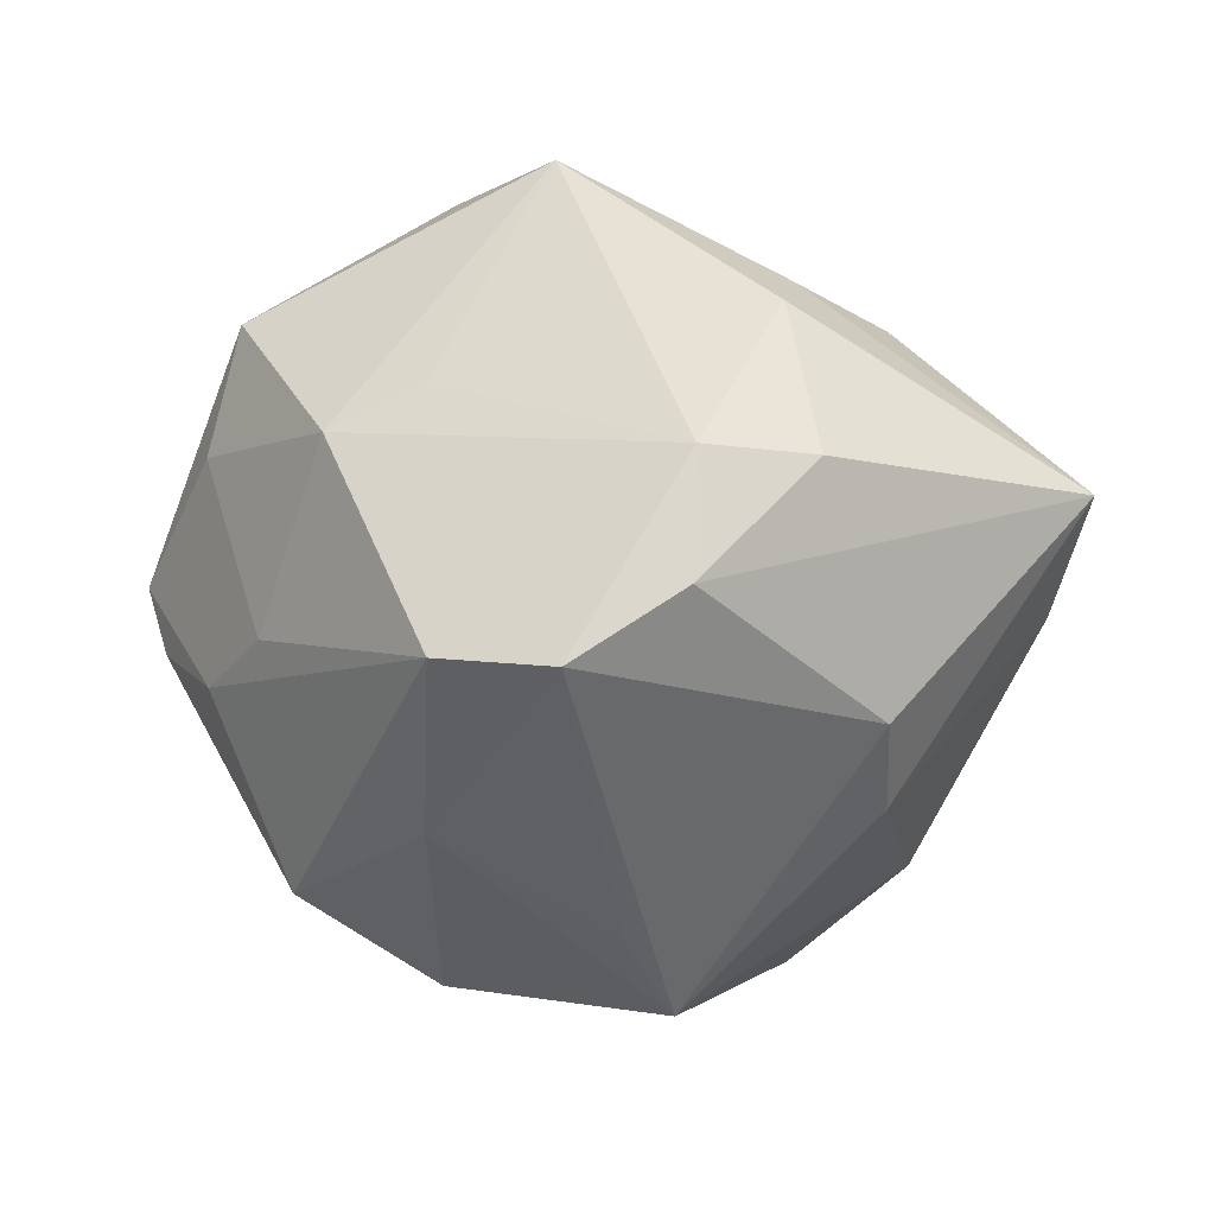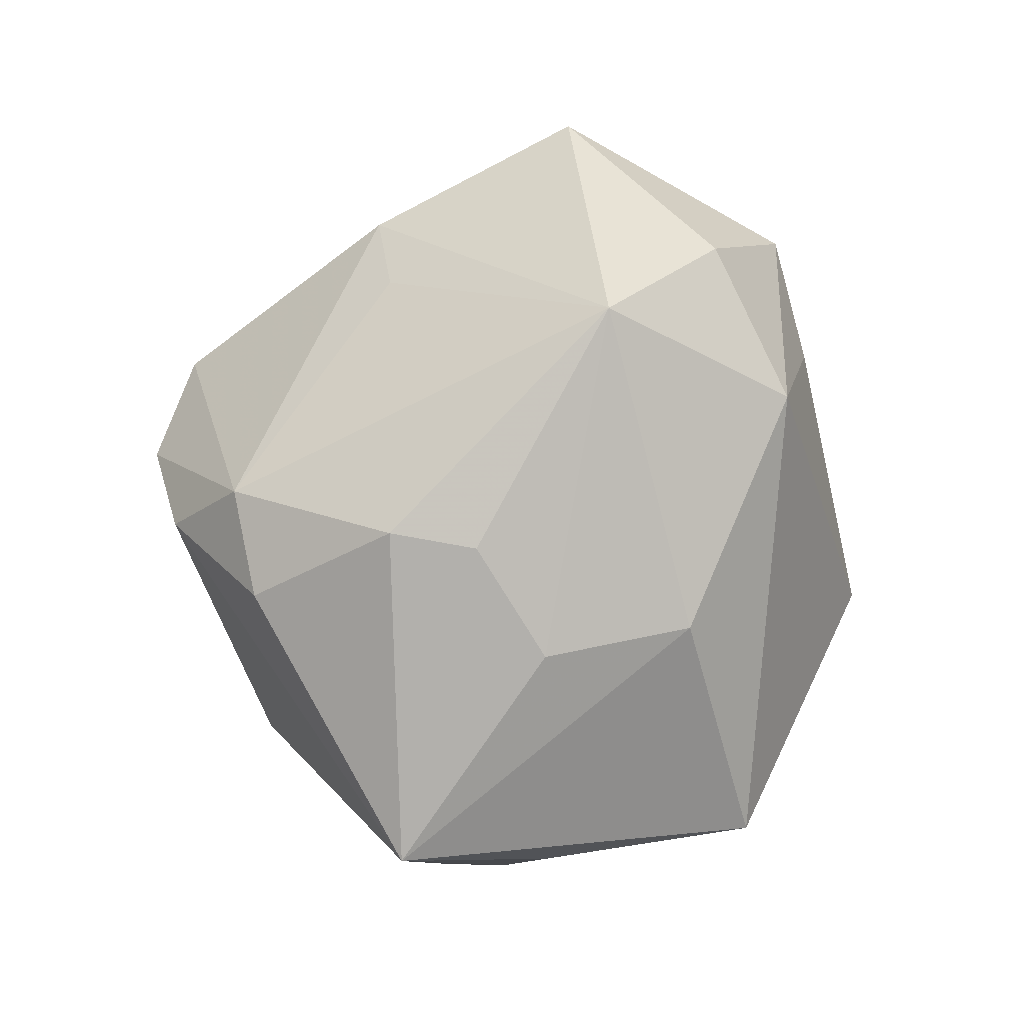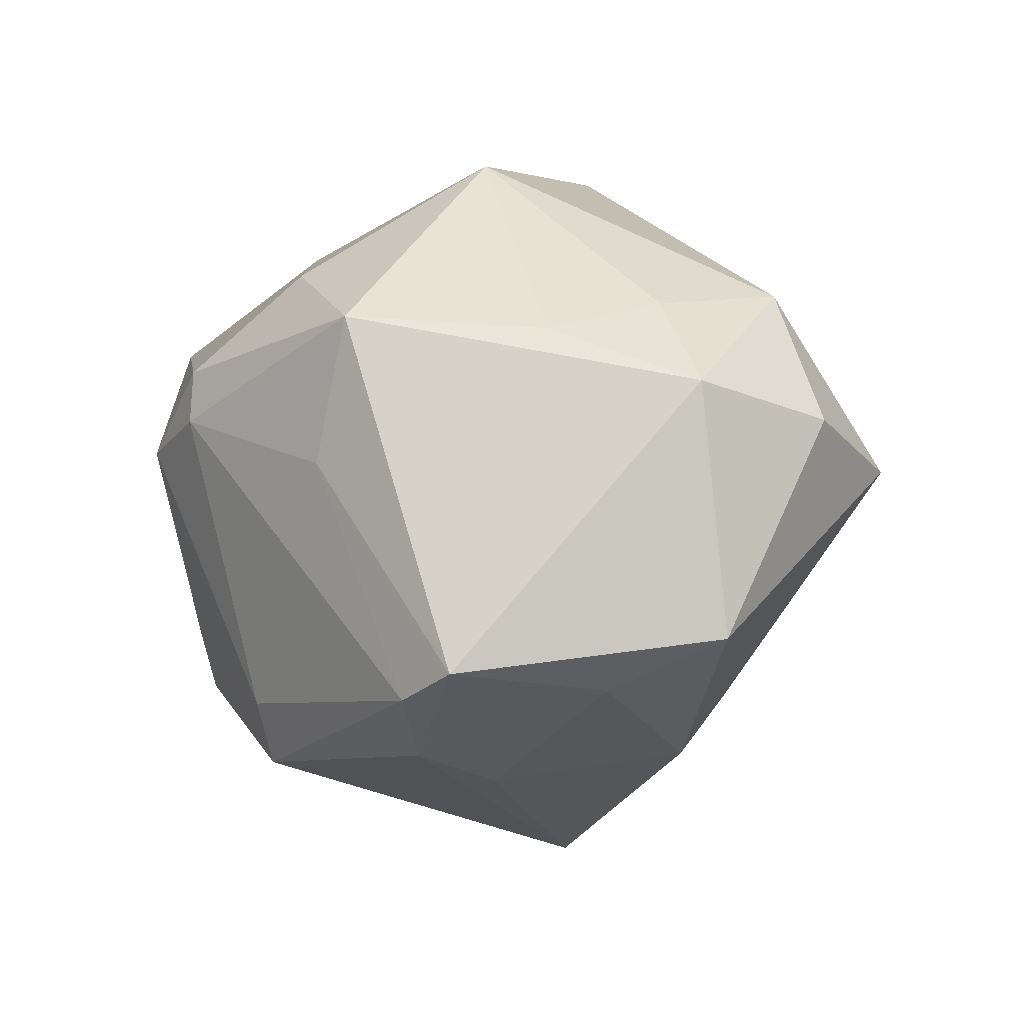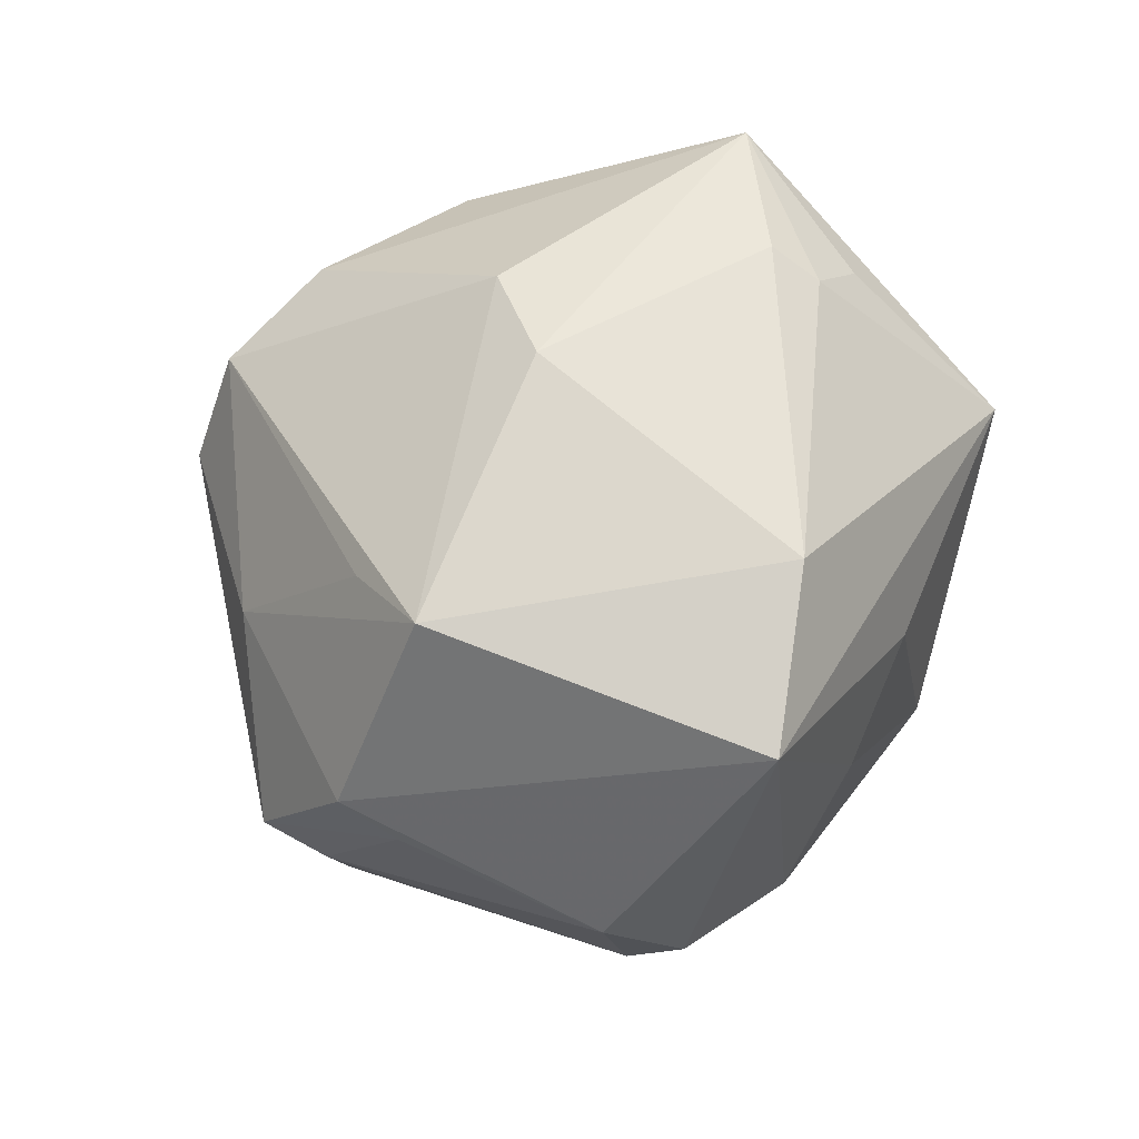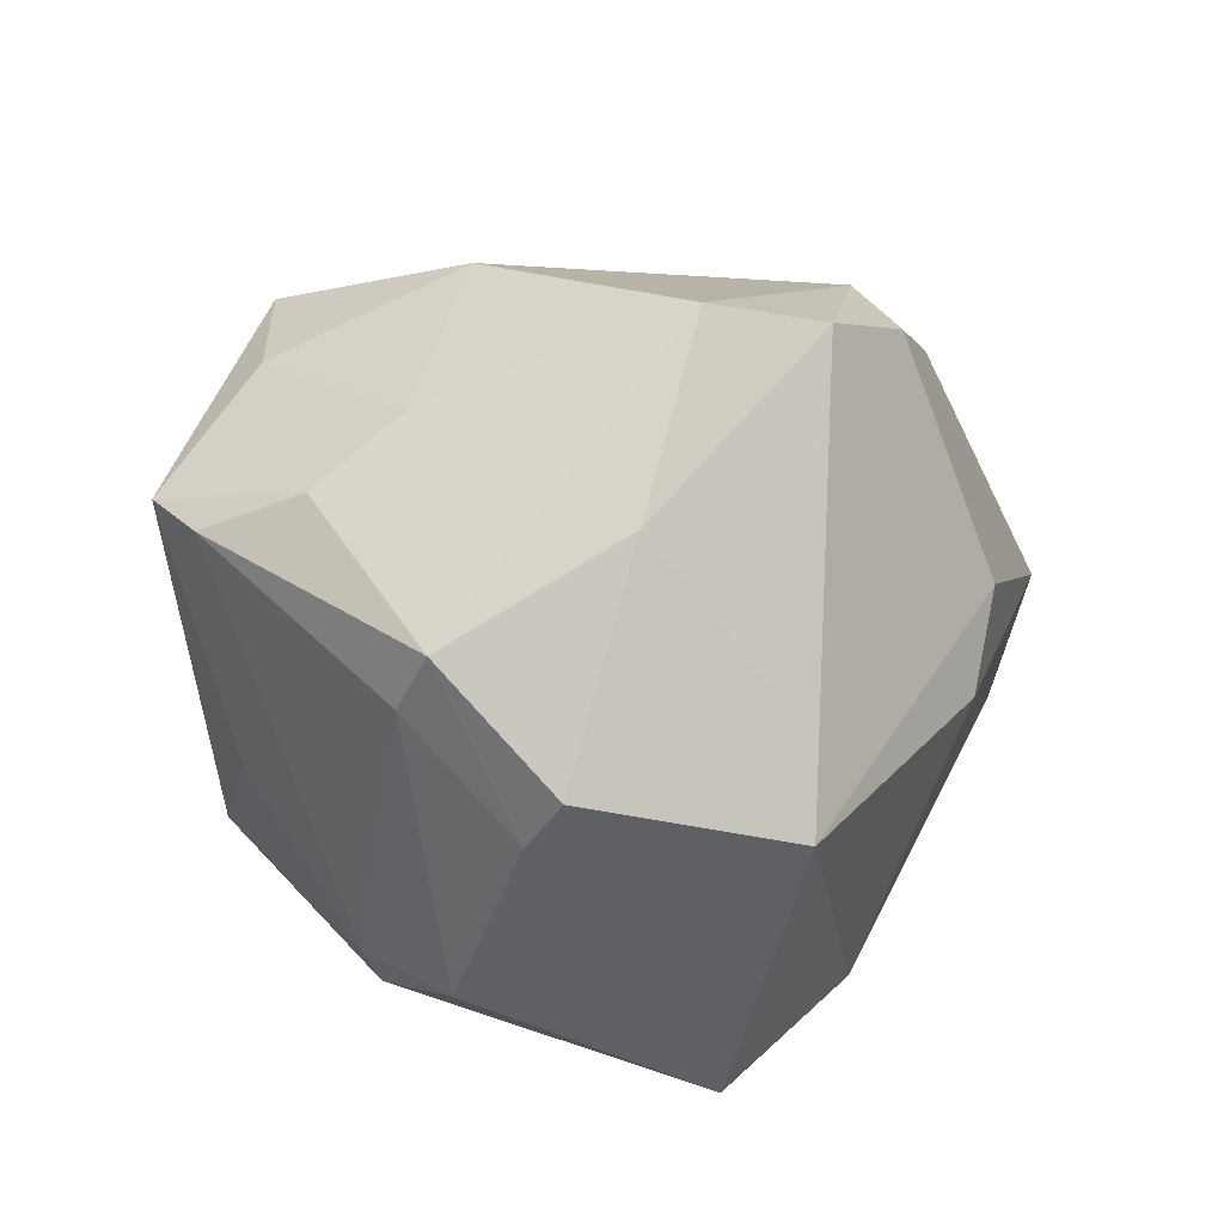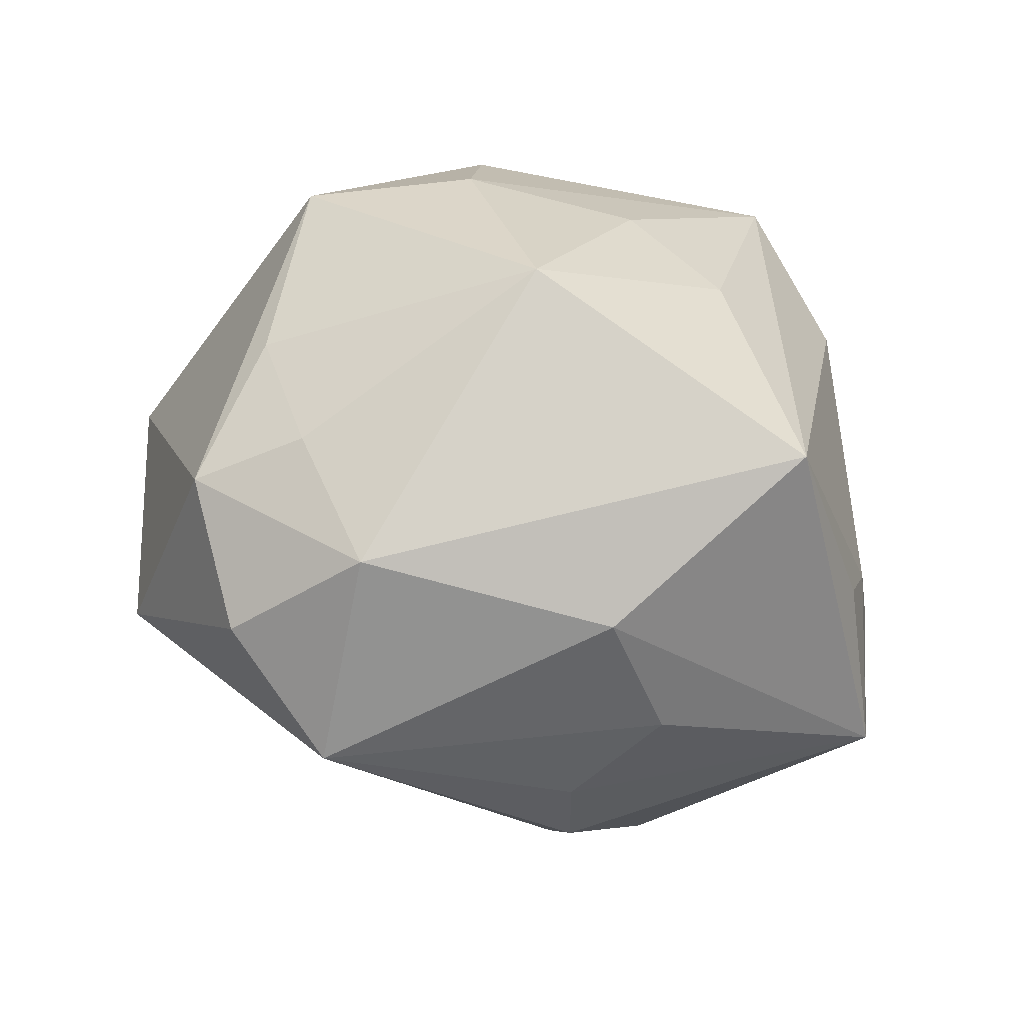
<metadata>
{"format":"obj","ext":"obj","renderer":"f3d","projection":"perspective","resolution":1024,"background":"white","views":[{"elev":18.0,"azim":-169.3,"up":"+Y"},{"elev":67.7,"azim":-79.3,"up":"+Y"},{"elev":18.7,"azim":97.3,"up":"+Z"},{"elev":-53.9,"azim":-115.7,"up":"+Y"},{"elev":-32.1,"azim":156.5,"up":"+Y"},{"elev":54.8,"azim":-161.4,"up":"+Z"}]}
</metadata>
<code>
v 0.02838 0.0211 -0.001917
v 0.01076 0.02031 -0.01426
v -0.03247 0.004564 0.007531
v -0.01849 0.01784 -0.01974
v -0.01024 0.01921 -0.02321
v 0.03415 -0.004512 -0.006234
v 0.009347 -0.03077 0.005737
v -0.002956 0.00618 -0.03341
v -0.01326 -0.03331 0.008514
v 0.01493 0.02813 0.01275
v 0.02282 0.001402 -0.01813
v 0.01056 -0.02706 -0.01087
v 0.02071 -0.01842 -0.01849
v 0.03017 0.01159 -0.0062
v -0.02318 -0.009613 -0.0154
v 0.00616 0.03032 0.009835
v 0.008515 -0.009632 -0.02601
v -0.004827 -0.01871 0.02046
v 0.009609 -0.0171 0.02241
v -0.02038 0.02105 0.004994
v -0.02322 -0.02287 0.005979
v 0.03659 -0.0002696 -0.002742
v -0.001294 -0.00255 0.03025
v 0.01782 0.01701 -0.01688
v -0.02656 0.004109 0.02374
v 0.004899 0.0234 0.02071
v -0.01419 0.02618 -0.008839
v 0.0218 0.01818 0.01774
v -0.005077 -0.01889 -0.02152
v 0.005275 0.03327 0.005285
v -0.01454 -0.01359 0.02026
v -0.01539 0.01997 0.01605
v 0.02021 0.005456 0.02124
v 0.00986 -0.02611 -0.01618
v -0.03355 0.0008937 -0.0006155
v 0.01186 -0.02642 0.01408
v -0.01104 0.01111 -0.02912
v 0.006543 0.005826 -0.03225
v 0.01471 -0.02617 0.01048
v 0.02465 -0.01302 0.01035
v -0.03266 0.0004585 0.003961
v -0.03663 0.0115 -0.003833
v 0.02237 -0.01082 0.02225
v -0.02351 -0.001711 -0.01896
v 0.02088 -0.01963 -0.01294
v -0.01413 0.02599 -0.001786
v -0.008182 -0.02627 -0.01776
v 0.01345 0.01414 0.02191
v 0.02832 -0.00426 -0.01364
f 44 47 15
f 47 44 8
f 9 25 21
f 21 35 15
f 15 47 21
f 21 47 9
f 28 43 22
f 22 1 28
f 25 23 26
f 15 35 42
f 42 44 15
f 9 7 36
f 31 25 9
f 31 23 25
f 33 43 28
f 33 23 43
f 24 30 1
f 5 8 37
f 37 8 44
f 44 42 37
f 41 21 25
f 35 21 41
f 41 42 35
f 45 12 13
f 7 12 45
f 10 26 28
f 28 1 10
f 1 30 10
f 25 26 32
f 32 26 30
f 32 42 25
f 28 26 48
f 48 26 23
f 48 33 28
f 23 33 48
f 27 30 5
f 18 31 9
f 23 31 18
f 43 23 19
f 19 36 43
f 23 18 19
f 9 36 19
f 19 18 9
f 39 36 7
f 7 45 39
f 43 36 39
f 34 7 9
f 34 12 7
f 9 47 34
f 13 12 34
f 34 17 13
f 47 17 34
f 13 17 38
f 38 17 8
f 38 8 5
f 5 24 38
f 47 8 29
f 29 17 47
f 8 17 29
f 5 30 2
f 2 24 5
f 30 24 2
f 1 22 14
f 14 24 1
f 25 42 3
f 3 41 25
f 42 41 3
f 30 26 16
f 16 10 30
f 26 10 16
f 4 27 5
f 42 27 4
f 5 37 4
f 4 37 42
f 30 27 46
f 46 27 42
f 6 39 45
f 6 45 13
f 40 22 43
f 43 39 40
f 40 6 22
f 39 6 40
f 42 32 20
f 20 46 42
f 20 32 30
f 30 46 20
f 11 14 22
f 11 38 24
f 24 14 11
f 22 6 49
f 49 11 22
f 49 6 13
f 13 38 49
f 38 11 49

</code>
